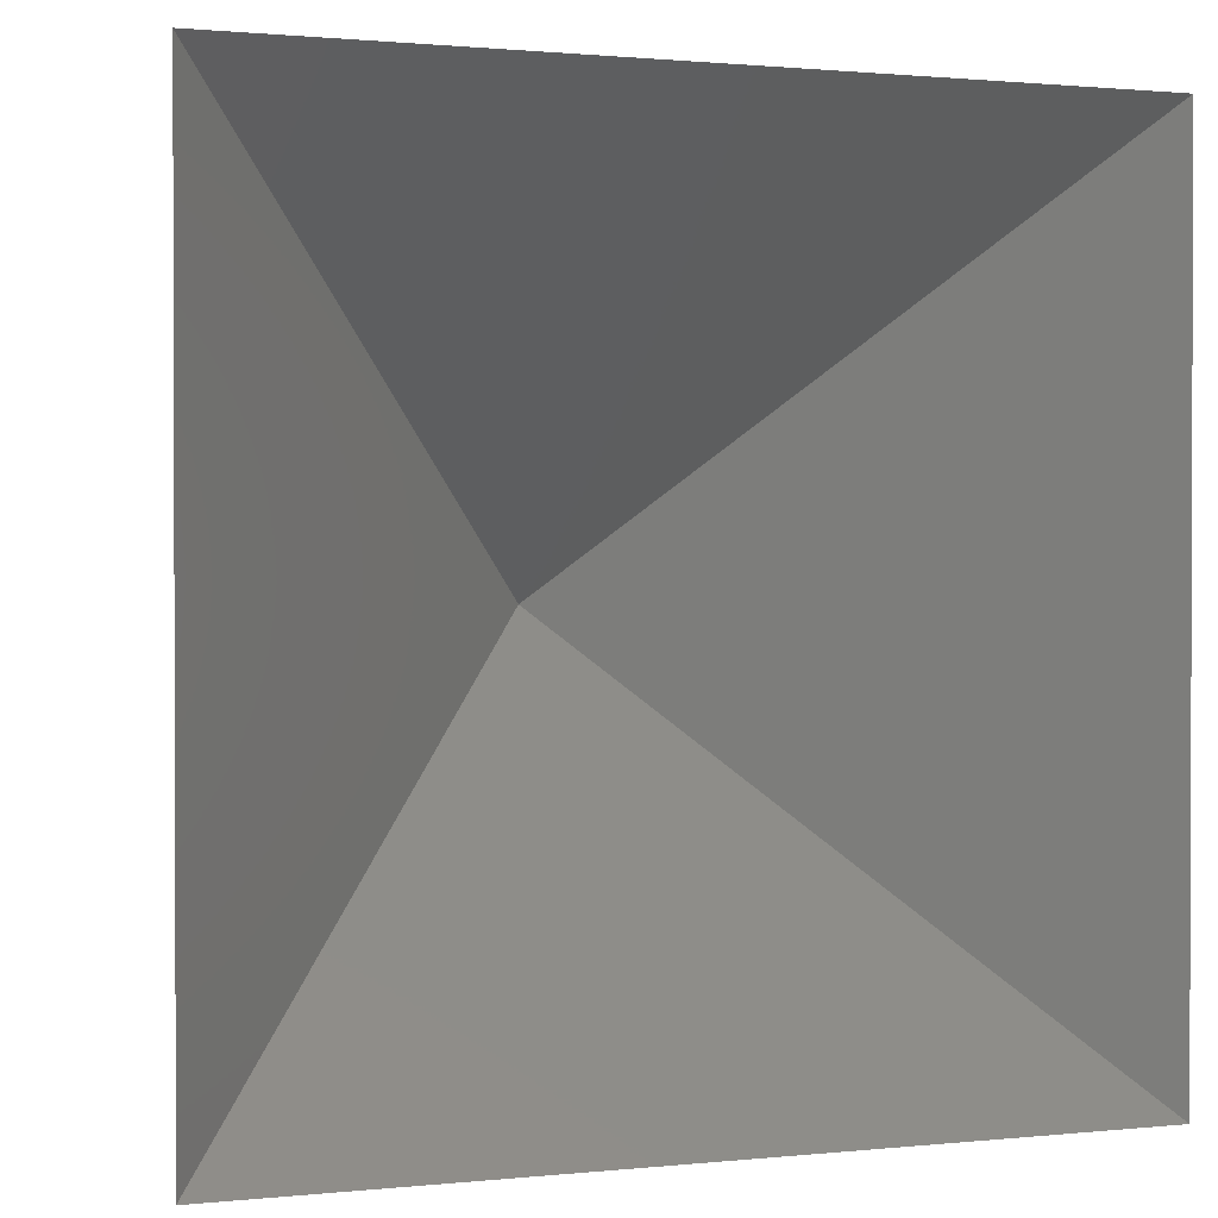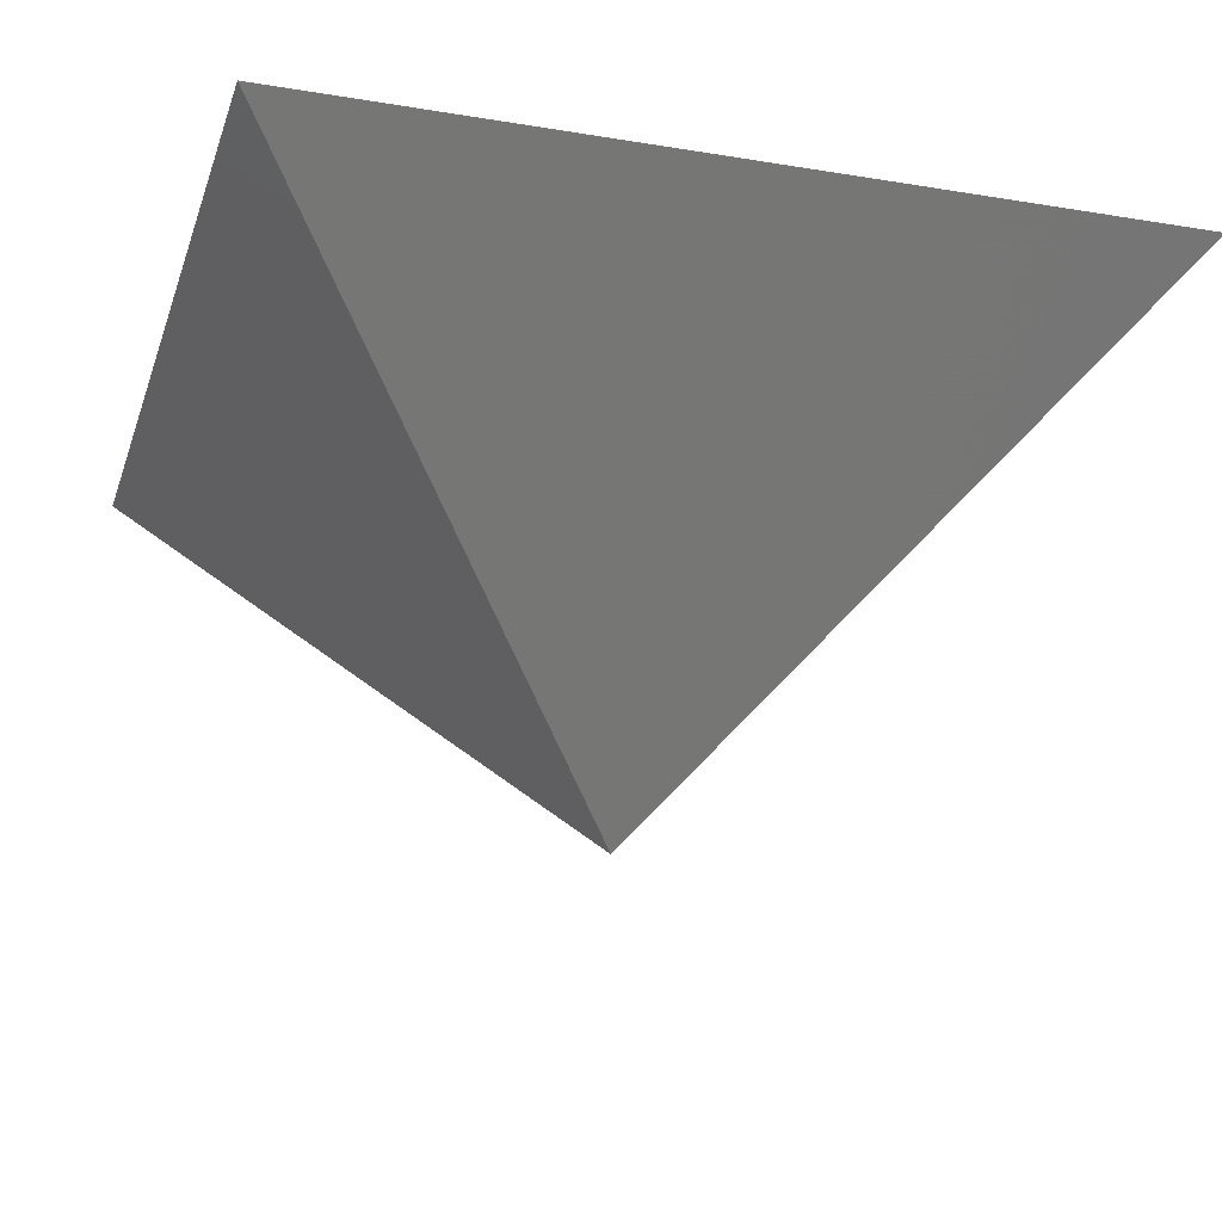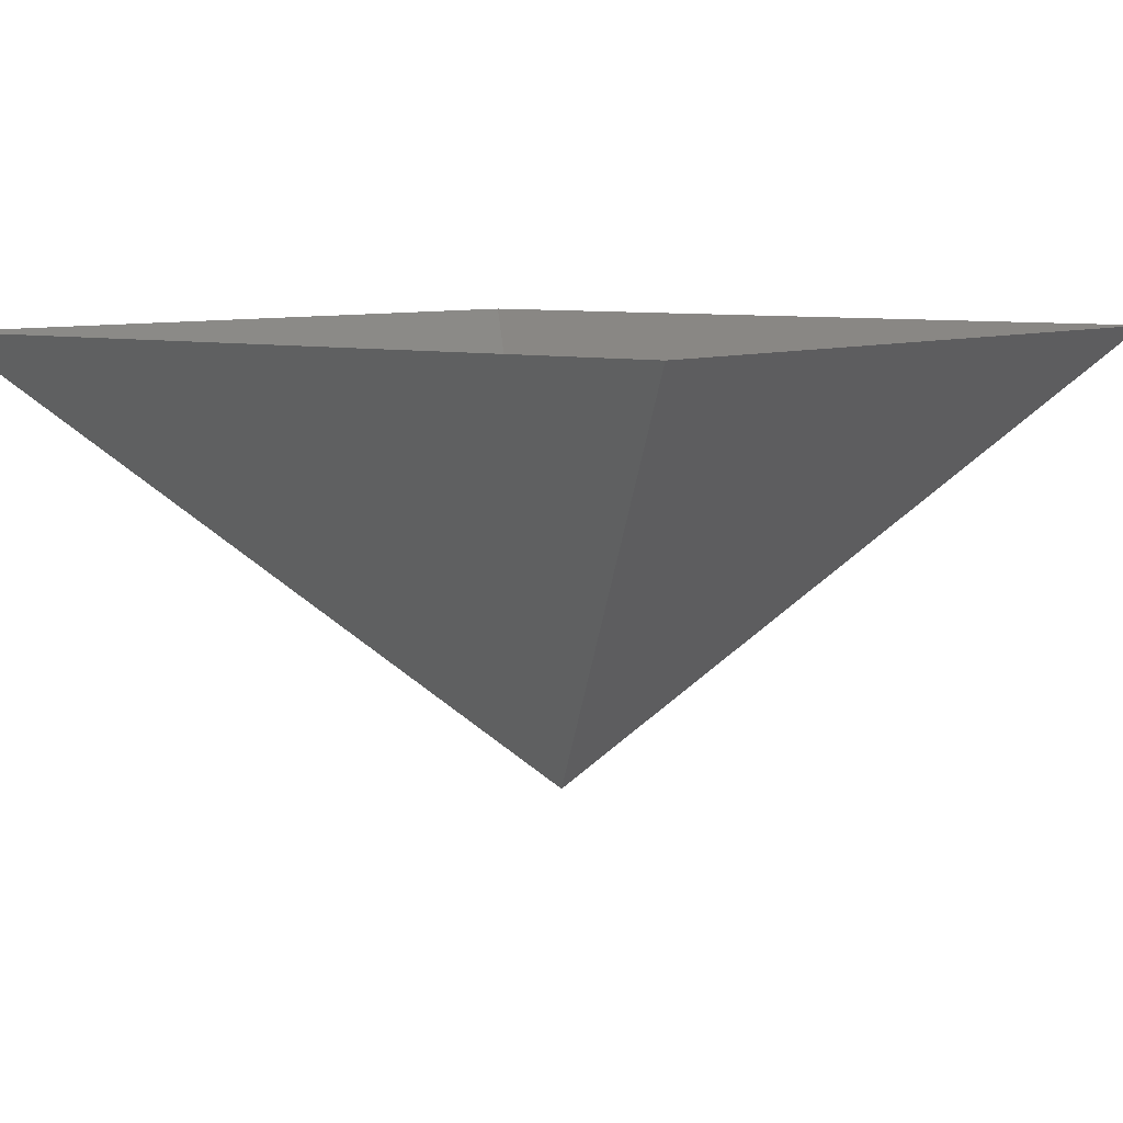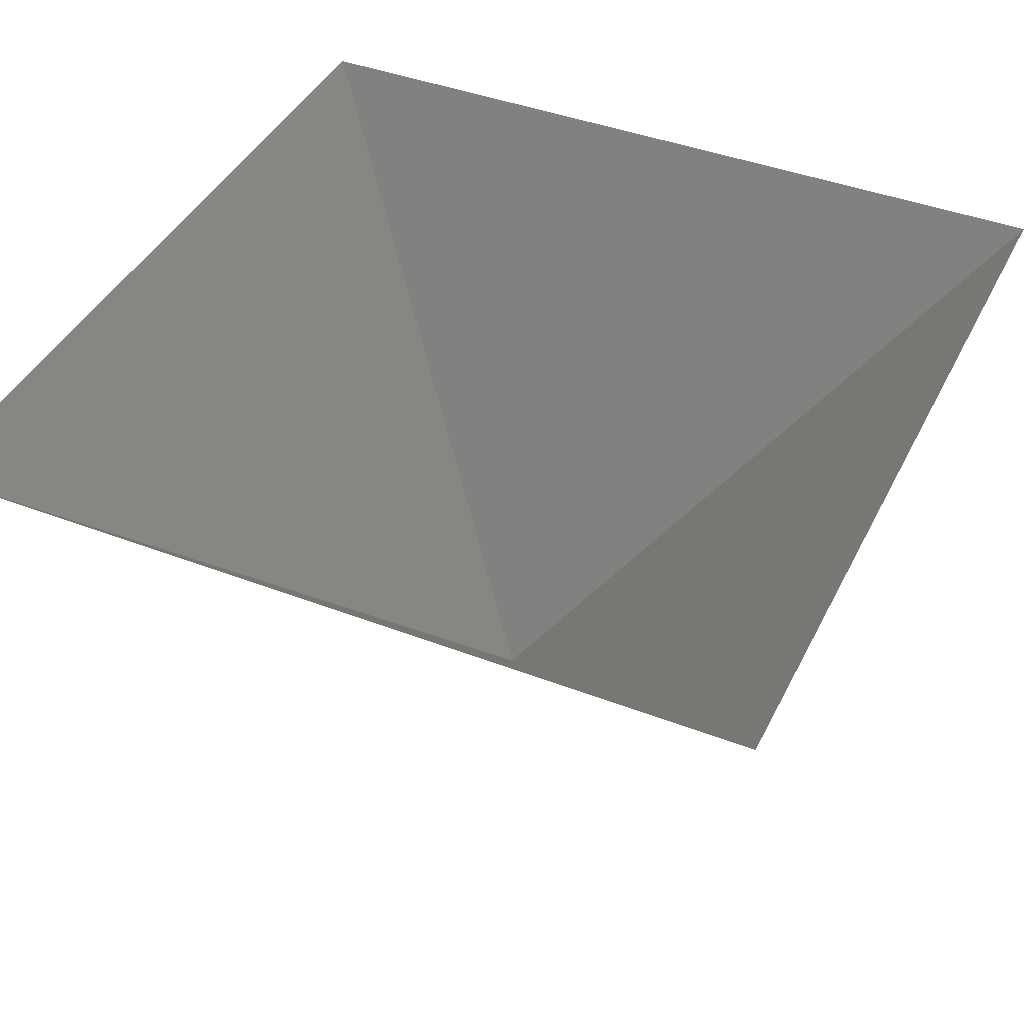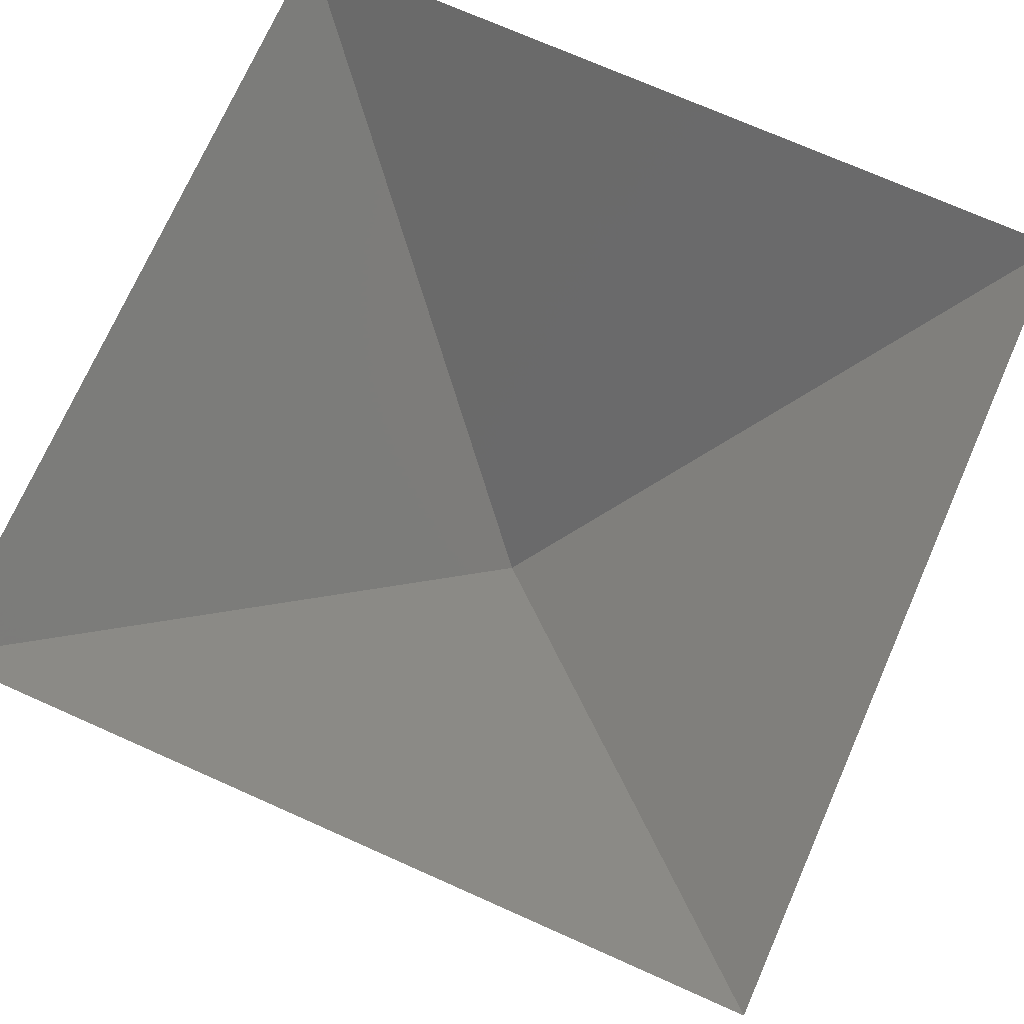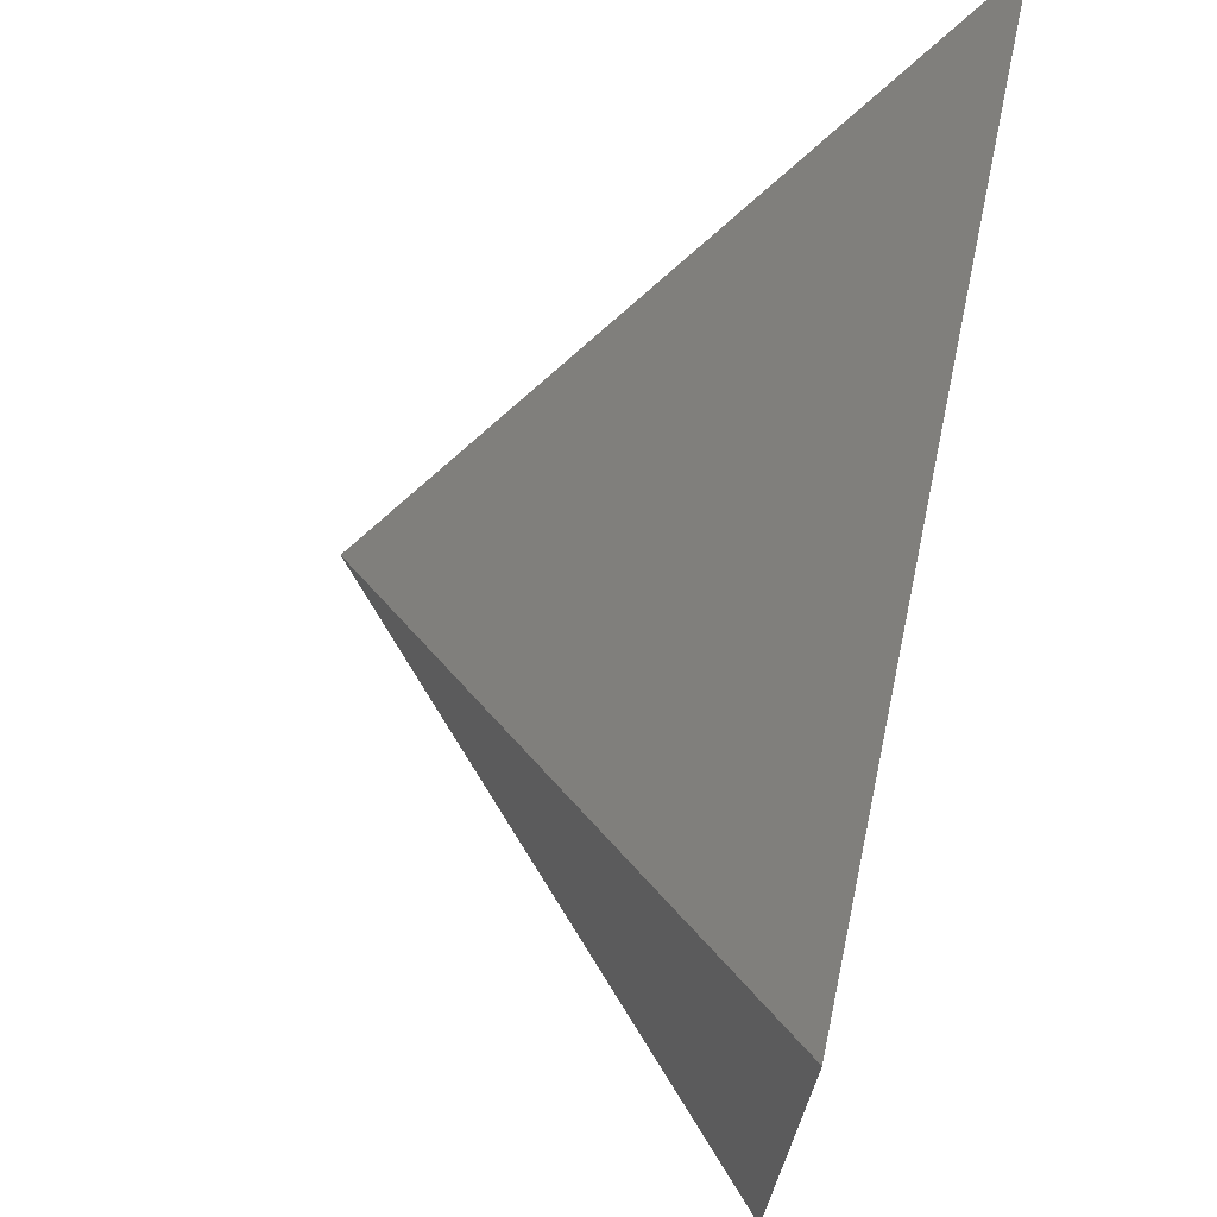
<metadata>
{"format":"stl","ext":"stl","renderer":"f3d","projection":"perspective","resolution":1024,"background":"white","views":[{"elev":1.1,"azim":159.1,"up":"+Z"},{"elev":-21.6,"azim":73.8,"up":"+Y"},{"elev":7.7,"azim":127.5,"up":"+Y"},{"elev":41.8,"azim":-65.1,"up":"+Y"},{"elev":73.3,"azim":113.9,"up":"+Y"},{"elev":71.2,"azim":101.9,"up":"+Z"}]}
</metadata>
<code>
# stl→obj: 5 verts, 4 faces
v -10 10 -10
v 0 -1 0
v 10 10 -10
v 10 10 10
v -10 10 10
f 1 2 3
f 3 2 4
f 5 4 2
f 1 5 2

</code>
